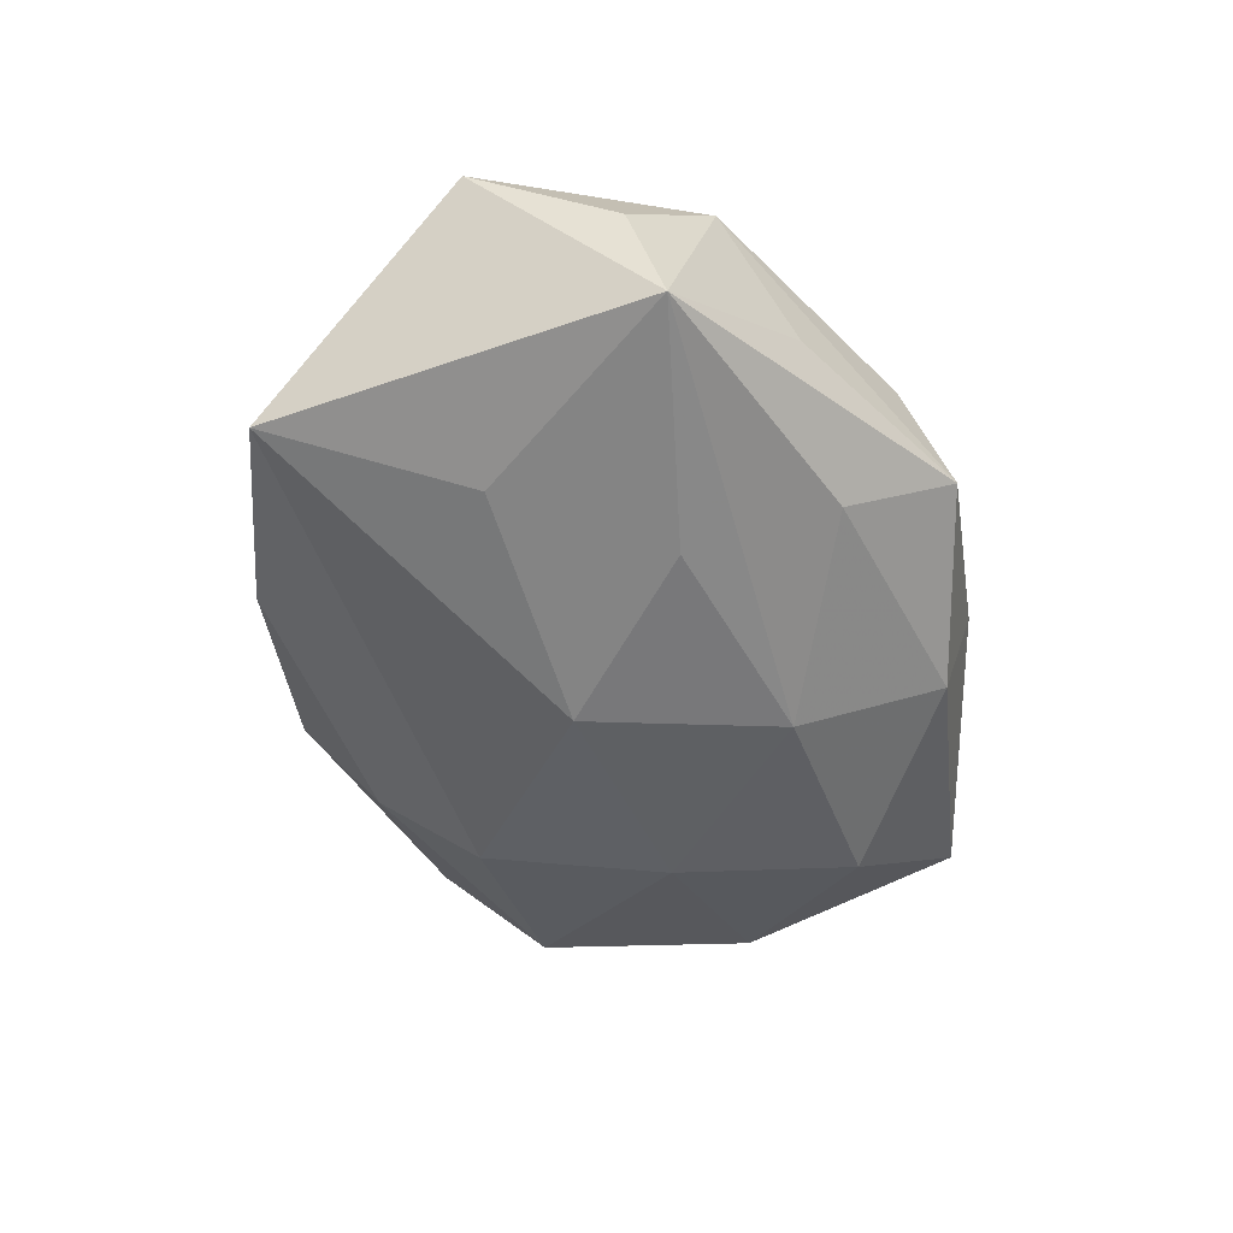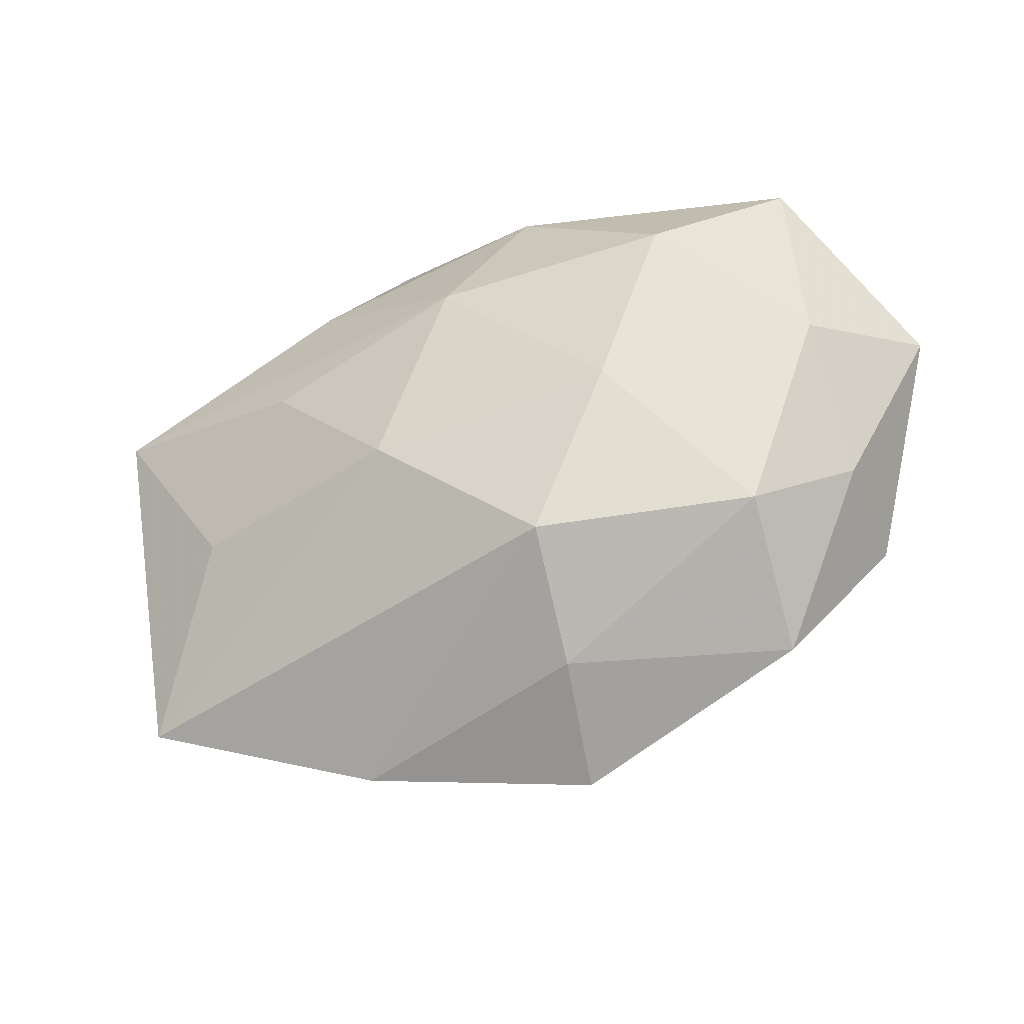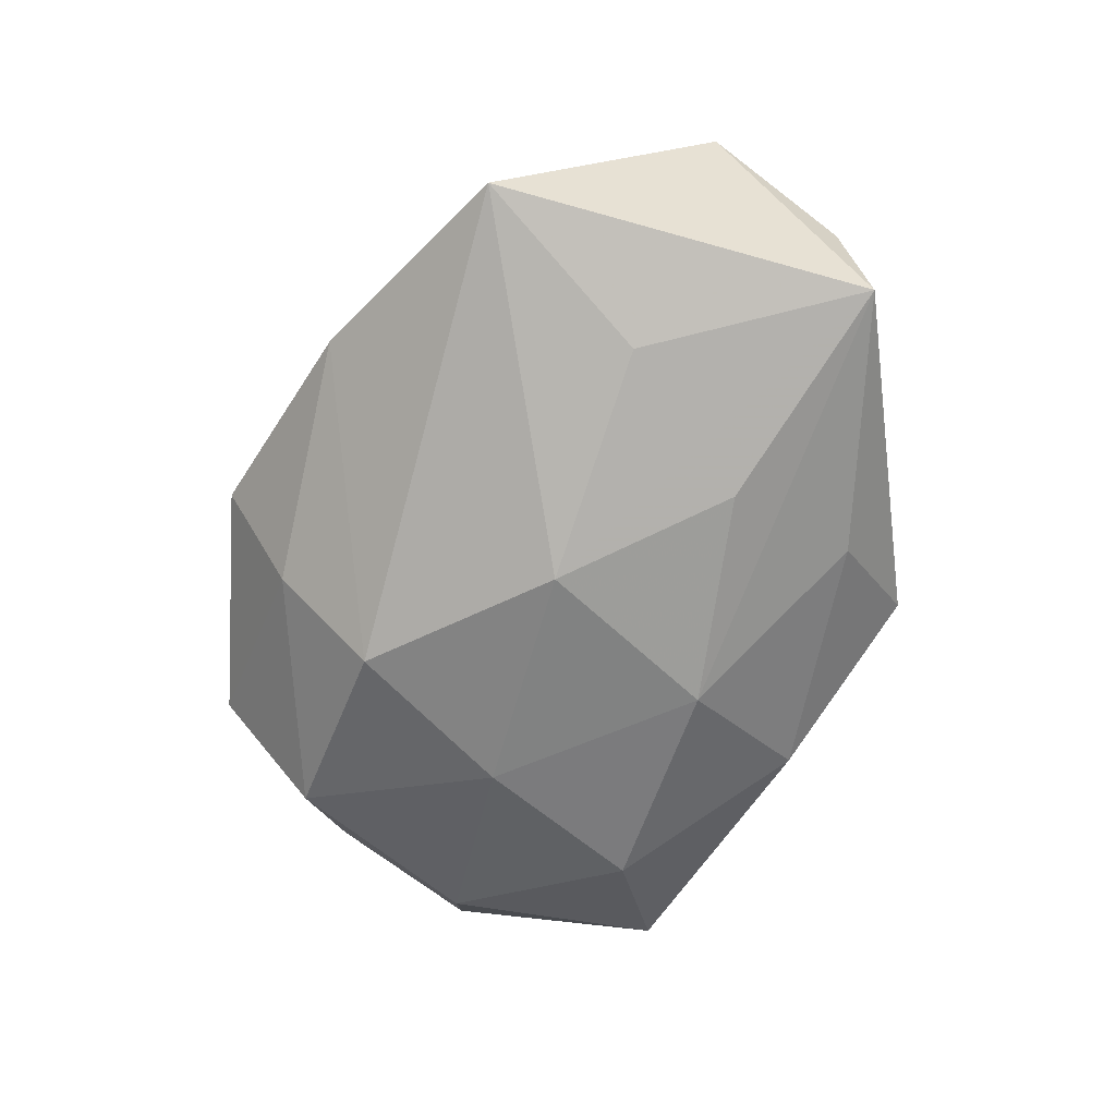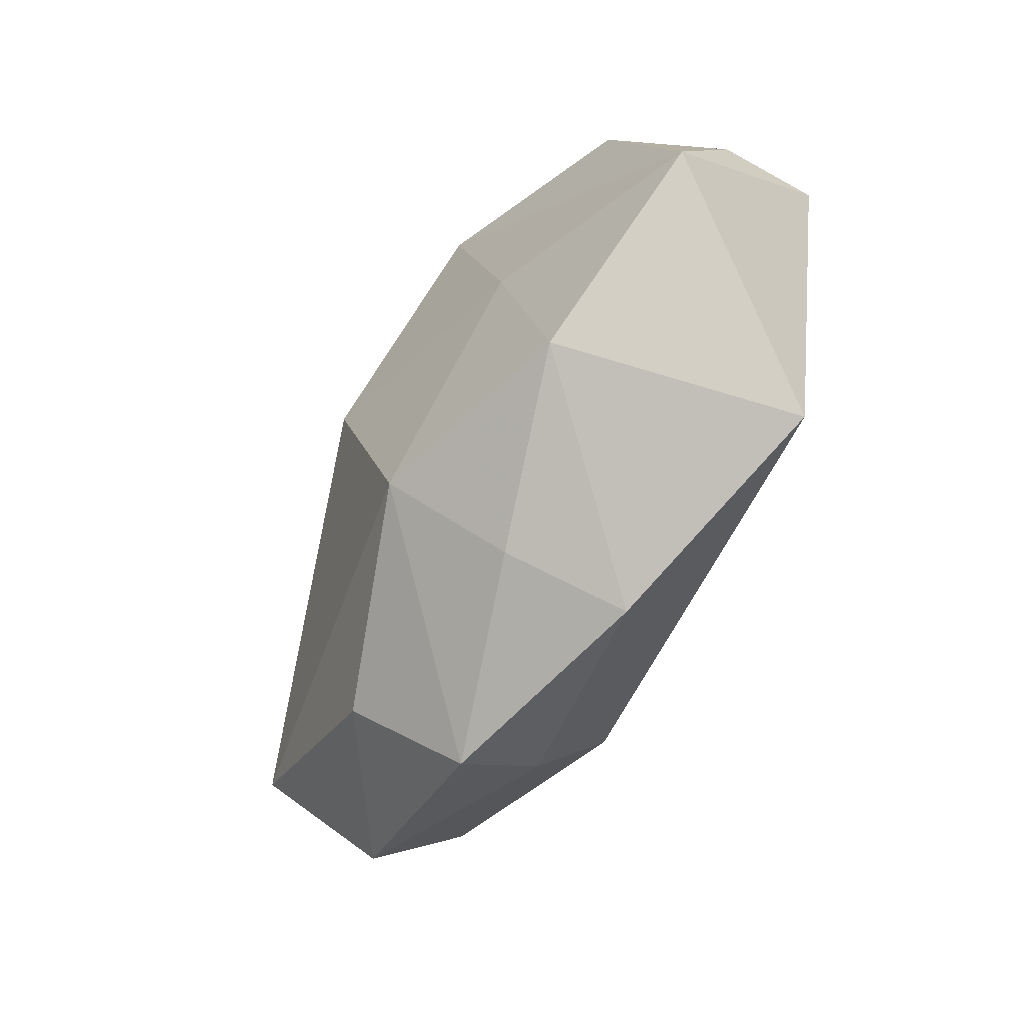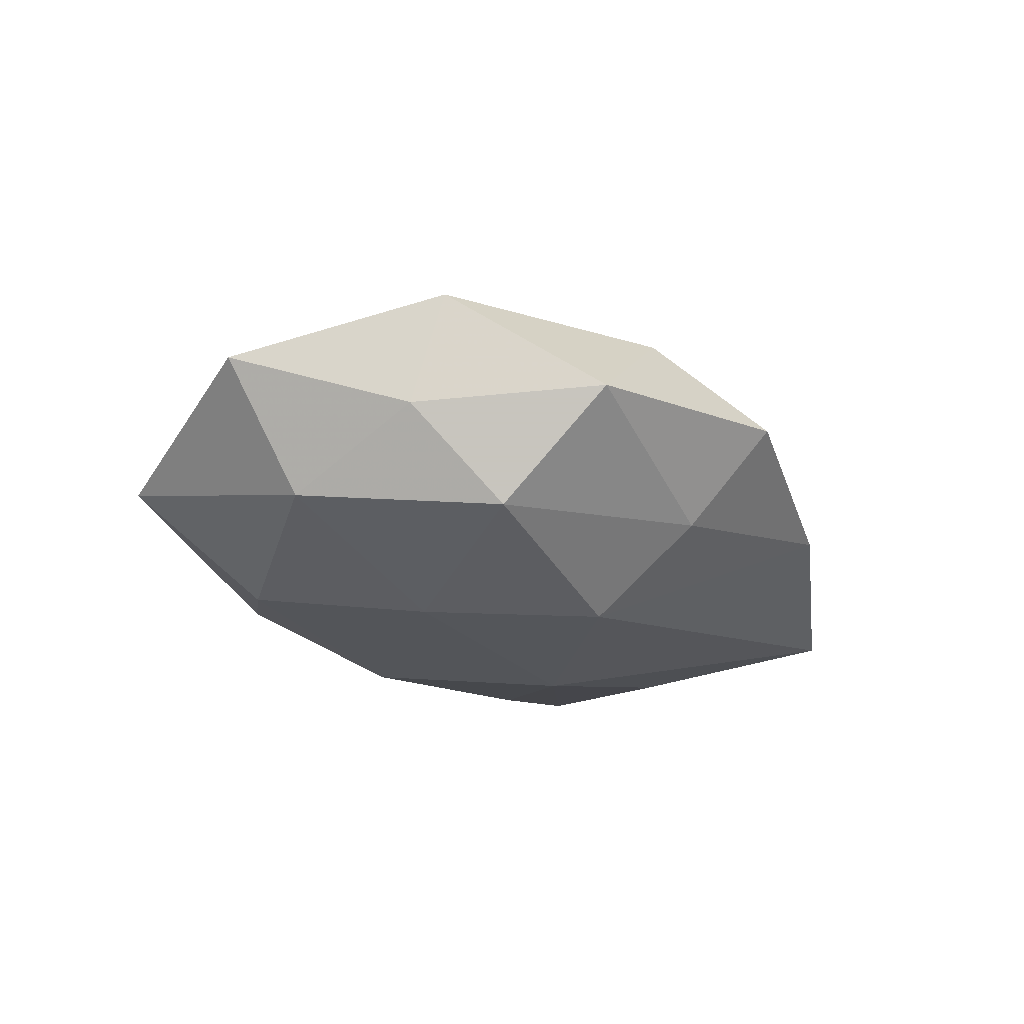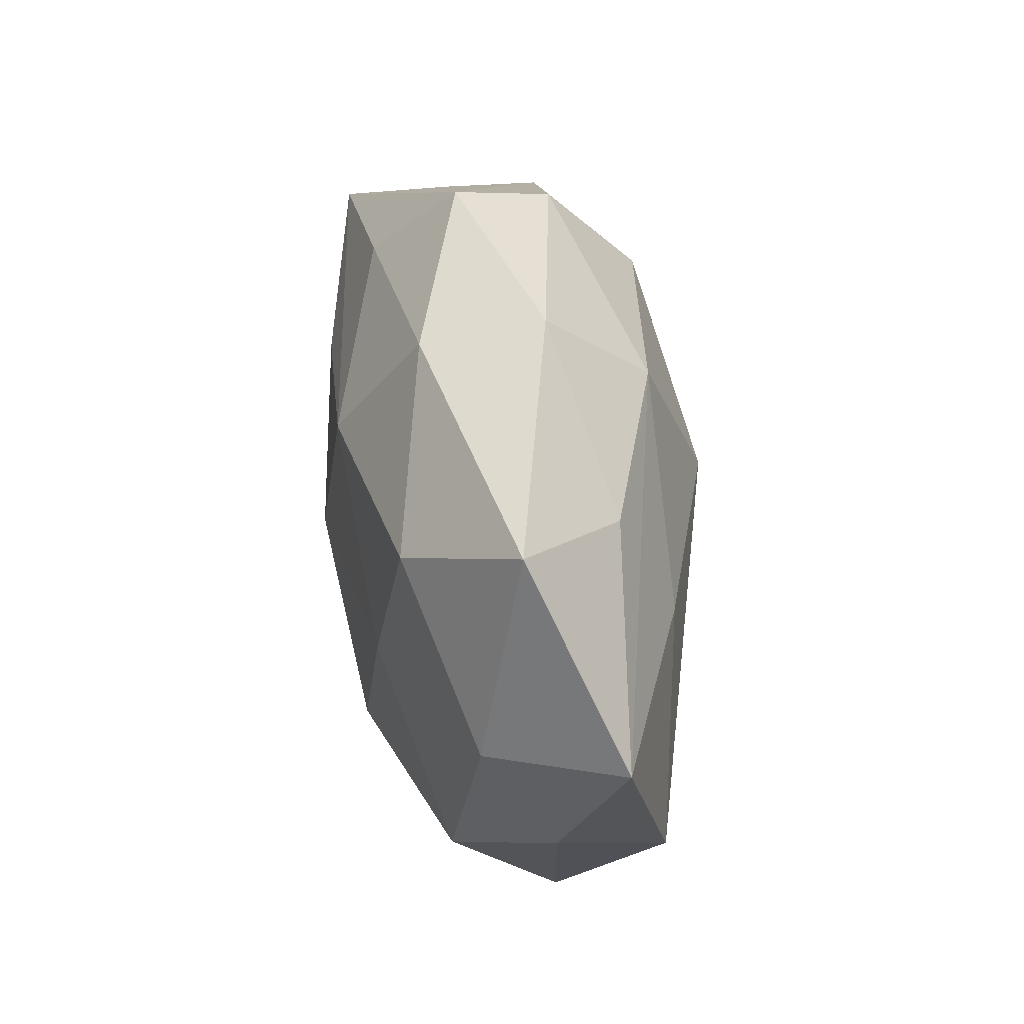
<metadata>
{"format":"obj","ext":"obj","renderer":"f3d","projection":"perspective","resolution":1024,"background":"white","views":[{"elev":-50.1,"azim":103.0,"up":"+Z"},{"elev":-33.9,"azim":-153.2,"up":"+Y"},{"elev":-67.8,"azim":65.4,"up":"+Z"},{"elev":-56.7,"azim":60.4,"up":"+Y"},{"elev":-19.6,"azim":-63.6,"up":"+Z"},{"elev":42.9,"azim":-99.8,"up":"+Y"}]}
</metadata>
<code>
v 0.004265 -0.01595 0.01763
v -0.03206 -0.01537 -0.01035
v -0.02466 0.01696 -0.01337
v -0.02491 0.006175 0.01265
v -0.01584 -0.02451 0.01062
v -0.00823 0.02177 0.01304
v -0.01154 -0.02649 -0.007819
v -0.03819 0.004079 -0.008284
v -0.01251 -0.01648 -0.01641
v -0.04578 0.007427 0.00392
v 0.03372 -0.0241 -0.009316
v 0.01344 0.02832 0.007234
v -0.003066 0.004577 0.02026
v 0.0118 -0.03144 -0.003591
v 0.02604 -0.00583 -0.01361
v 0.03978 0.01258 -0.01073
v -0.009274 -0.03422 0.001932
v -0.008122 0.0281 -0.00898
v 0.009814 0.0322 -0.002763
v -0.03516 0.02523 -0.003915
v 0.01466 0.01799 0.01655
v 0.003767 -0.003634 -0.01835
v -0.03095 -0.02577 0.0004119
v 0.01742 0.008767 -0.01547
v 0.04095 0.00944 0.0002875
v 0.02649 0.02143 -0.001246
v -0.03827 -0.01216 0.009655
v 0.008798 -0.02606 0.007459
v -0.03905 -0.008957 -0.001272
v -0.002665 0.01458 -0.01672
v -0.01034 0.03108 0.002526
v -0.01932 0.0001054 -0.0155
v -0.02607 0.01971 0.006605
v 0.02535 -0.01629 0.01211
v 0.03369 0.01589 0.00948
v 0.04317 -0.004134 0.008041
v 0.01546 0.02244 -0.01053
v 0.02111 0.0002216 0.01493
f 20 10 33
f 33 10 6
f 8 10 20
f 20 33 31
f 31 33 6
f 22 11 9
f 37 19 16
f 16 30 37
f 20 31 18
f 18 31 19
f 19 37 18
f 18 37 30
f 3 8 20
f 20 18 3
f 3 18 30
f 2 7 23
f 9 7 2
f 6 10 4
f 23 7 17
f 12 35 19
f 12 31 6
f 19 31 12
f 6 4 13
f 16 19 26
f 26 35 16
f 19 35 26
f 16 35 25
f 24 30 16
f 16 22 24
f 24 22 30
f 16 11 15
f 15 22 16
f 11 22 15
f 10 8 29
f 8 2 29
f 29 2 23
f 8 3 32
f 32 2 8
f 9 2 32
f 32 22 9
f 30 22 32
f 32 3 30
f 27 4 10
f 1 13 27
f 27 13 4
f 27 29 23
f 10 29 27
f 14 11 34
f 14 17 7
f 9 11 14
f 14 7 9
f 34 1 28
f 1 17 28
f 28 14 34
f 17 14 28
f 35 12 21
f 21 12 6
f 6 13 21
f 23 17 5
f 5 27 23
f 5 17 1
f 1 27 5
f 35 21 36
f 36 25 35
f 34 11 36
f 16 25 36
f 36 11 16
f 38 36 21
f 38 13 1
f 38 21 13
f 38 1 34
f 34 36 38

</code>
